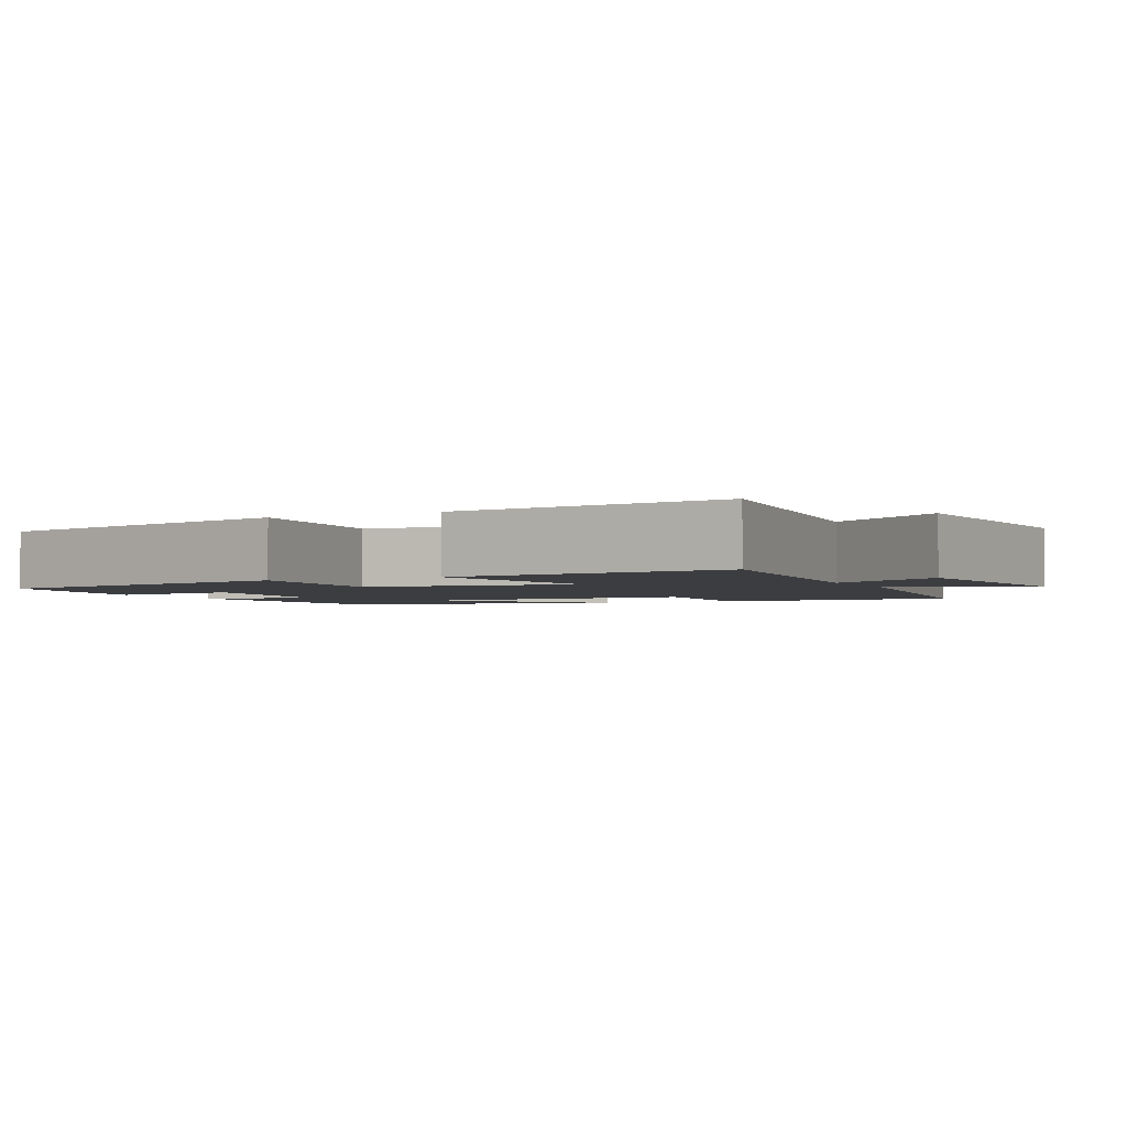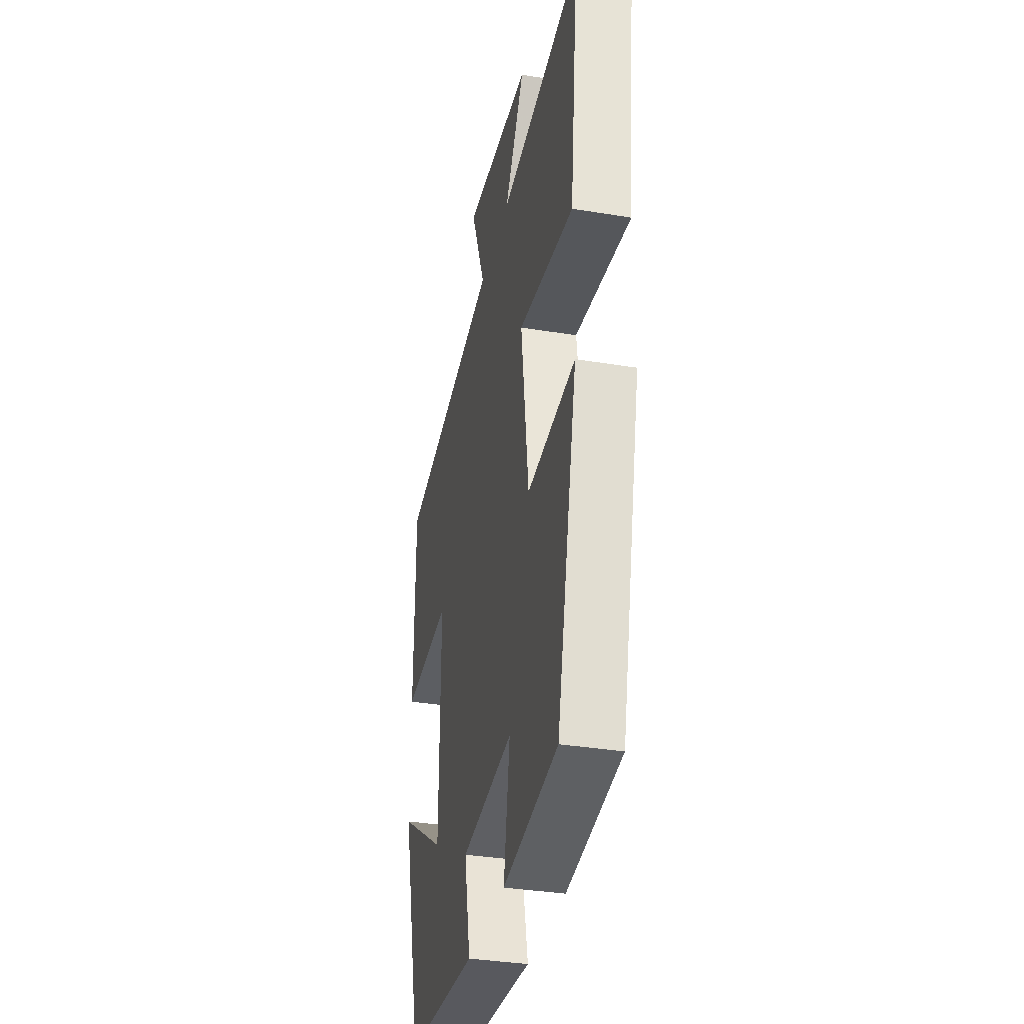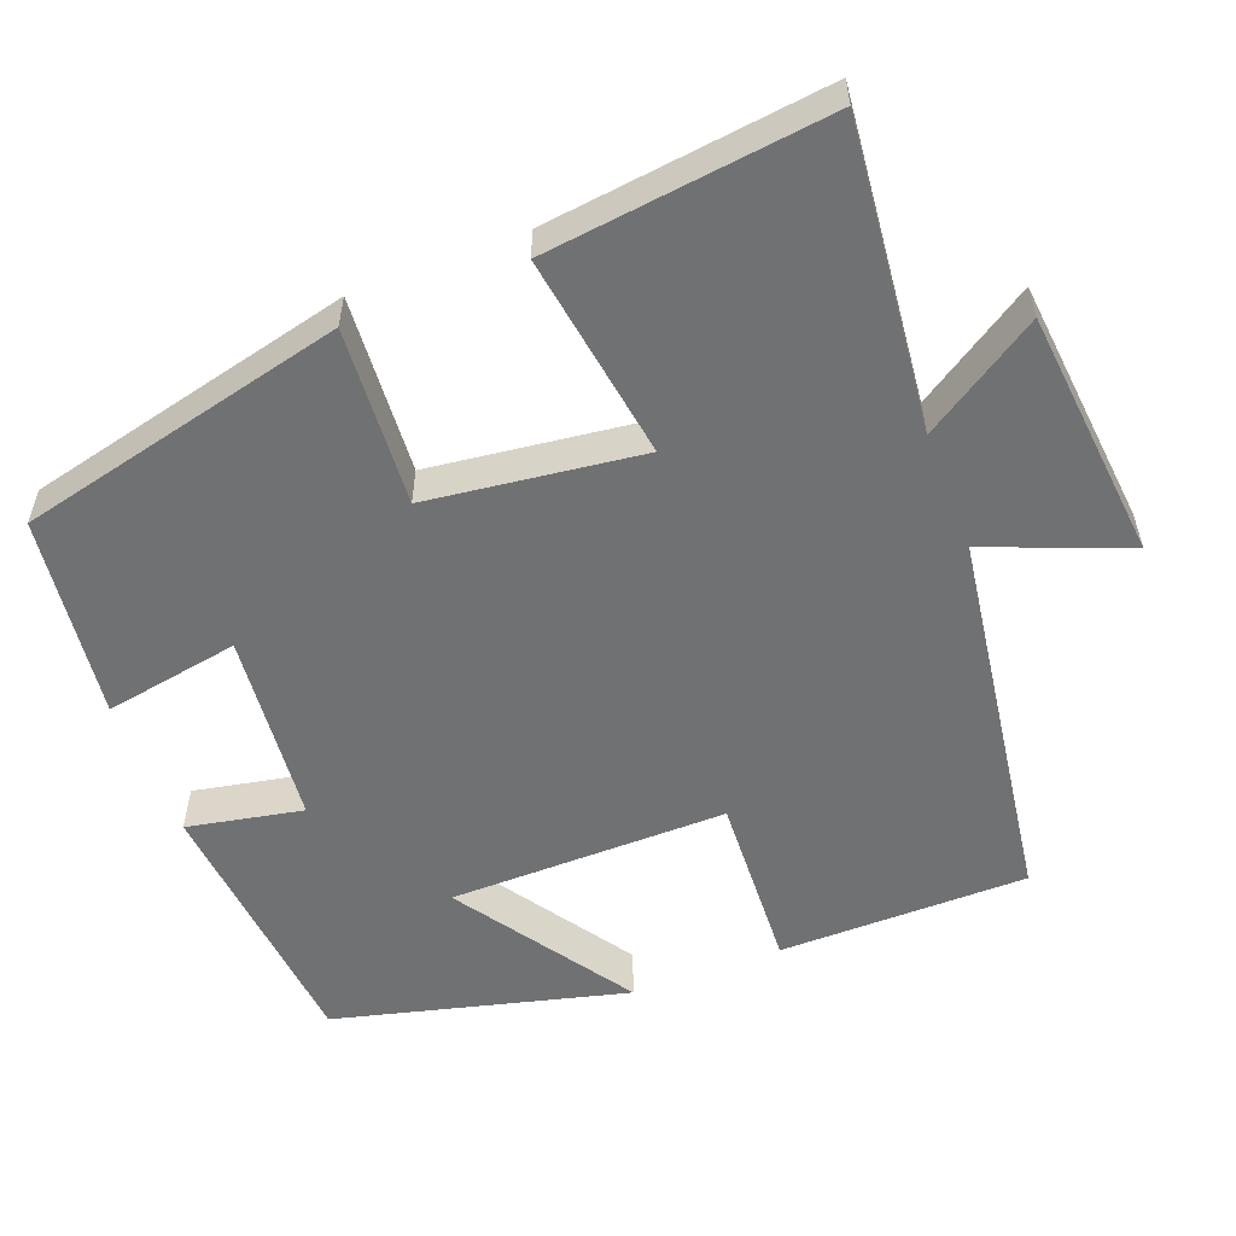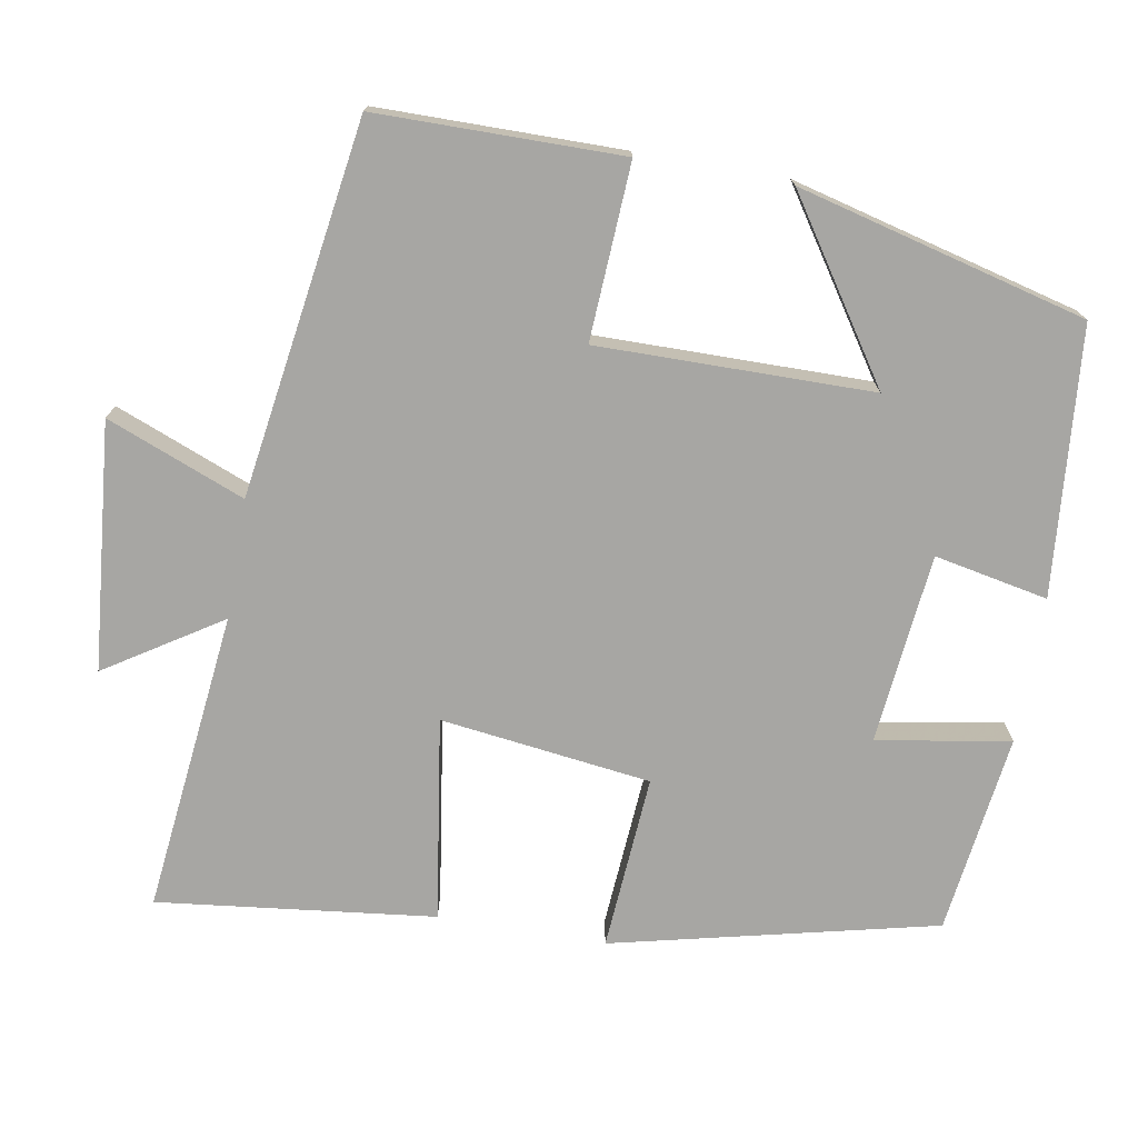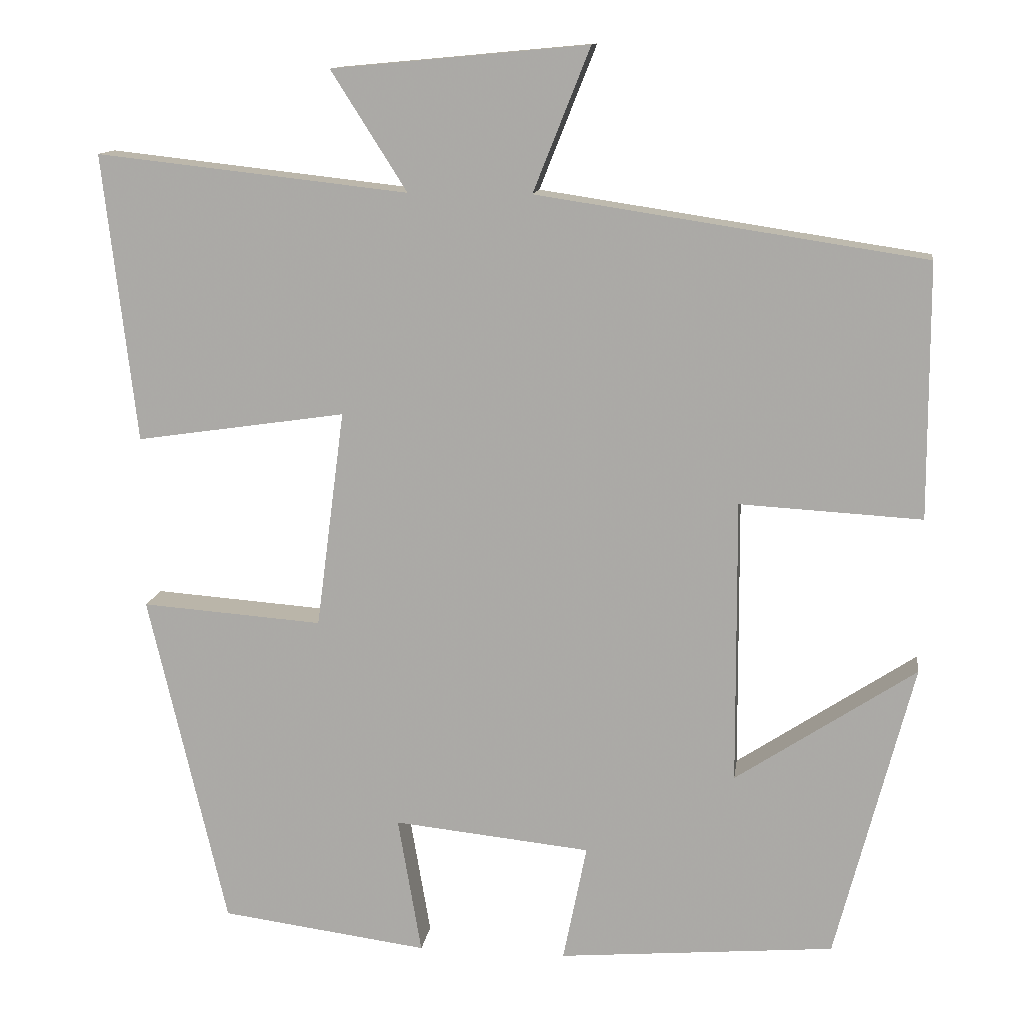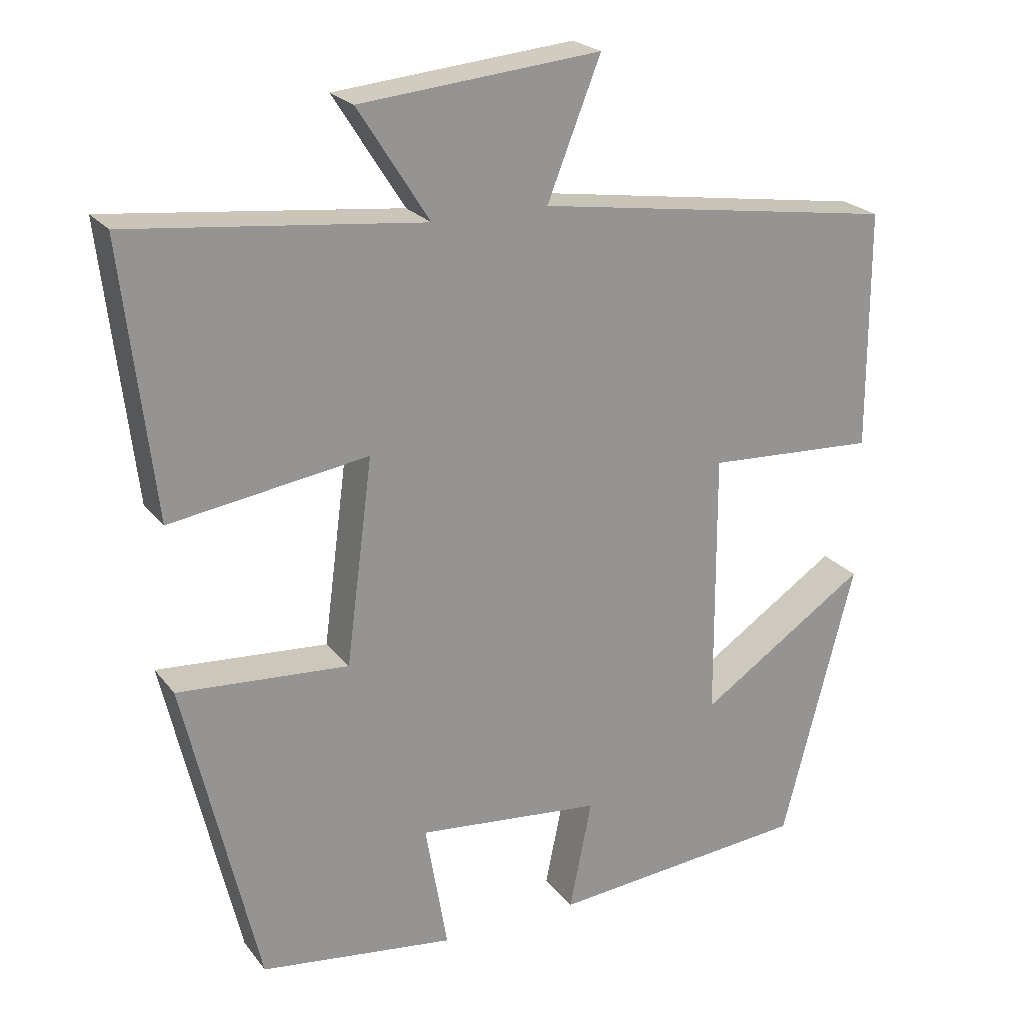
<metadata>
{"format":"obj","ext":"obj","renderer":"f3d","projection":"perspective","resolution":1024,"background":"white","views":[{"elev":-2.5,"azim":-63.8,"up":"+Y"},{"elev":-35.1,"azim":-102.4,"up":"+Z"},{"elev":-55.2,"azim":-68.7,"up":"+Y"},{"elev":-74.2,"azim":80.2,"up":"+Y"},{"elev":12.5,"azim":7.8,"up":"+Z"},{"elev":22.8,"azim":-27.7,"up":"+Z"}]}
</metadata>
<code>
v 0.402 0.07 -0.47
v 0.052 0.07 -0.5
v 0.082 0.07 -0.351
v -0.168 0.07 -0.325
v -0.138 0.07 -0.5
v -0.401 0.07 -0.465
v -0.5 0.07 -0.04
v -0.27 0.07 -0.057
v -0.234 0.07 0.219
v -0.5 0.07 0.18
v -0.542 0.07 0.544
v -0.147 0.07 0.5
v -0.243 0.07 0.651
v 0.081 0.07 0.681
v 0.009 0.07 0.5
v 0.499 0.07 0.426
v 0.5 0.07 0.104
v 0.27 0.07 0.117
v 0.272 0.07 -0.243
v 0.5 0.07 -0.092
v 0.402 0 -0.47
v 0.052 0 -0.5
v 0.082 0 -0.351
v -0.168 0 -0.325
v -0.138 0 -0.5
v -0.401 0 -0.465
v -0.5 0 -0.04
v -0.27 0 -0.057
v -0.234 0 0.219
v -0.5 0 0.18
v -0.542 0 0.544
v -0.147 0 0.5
v -0.243 0 0.651
v 0.081 0 0.681
v 0.009 0 0.5
v 0.499 0 0.426
v 0.5 0 0.104
v 0.27 0 0.117
v 0.272 0 -0.243
v 0.5 0 -0.092
f 19 20 1 2
f 18 19 2 3
f 15 16 17 18
f 15 18 3 4
f 12 13 14 15
f 12 15 4
f 9 10 11 12
f 8 9 12 4
f 6 7 8
f 5 6 8
f 4 5 8
f 22 21 40 39
f 23 22 39 38
f 38 37 36 35
f 24 23 38 35
f 35 34 33 32
f 24 35 32
f 32 31 30 29
f 24 32 29 28
f 28 27 26
f 28 26 25
f 28 25 24
f 1 21 22 2
f 2 22 23 3
f 3 23 24 4
f 4 24 25 5
f 5 25 26 6
f 6 26 27 7
f 7 27 28 8
f 8 28 29 9
f 9 29 30 10
f 10 30 31 11
f 11 31 32 12
f 12 32 33 13
f 13 33 34 14
f 14 34 35 15
f 15 35 36 16
f 16 36 37 17
f 17 37 38 18
f 18 38 39 19
f 19 39 40 20
f 20 40 21 1

</code>
